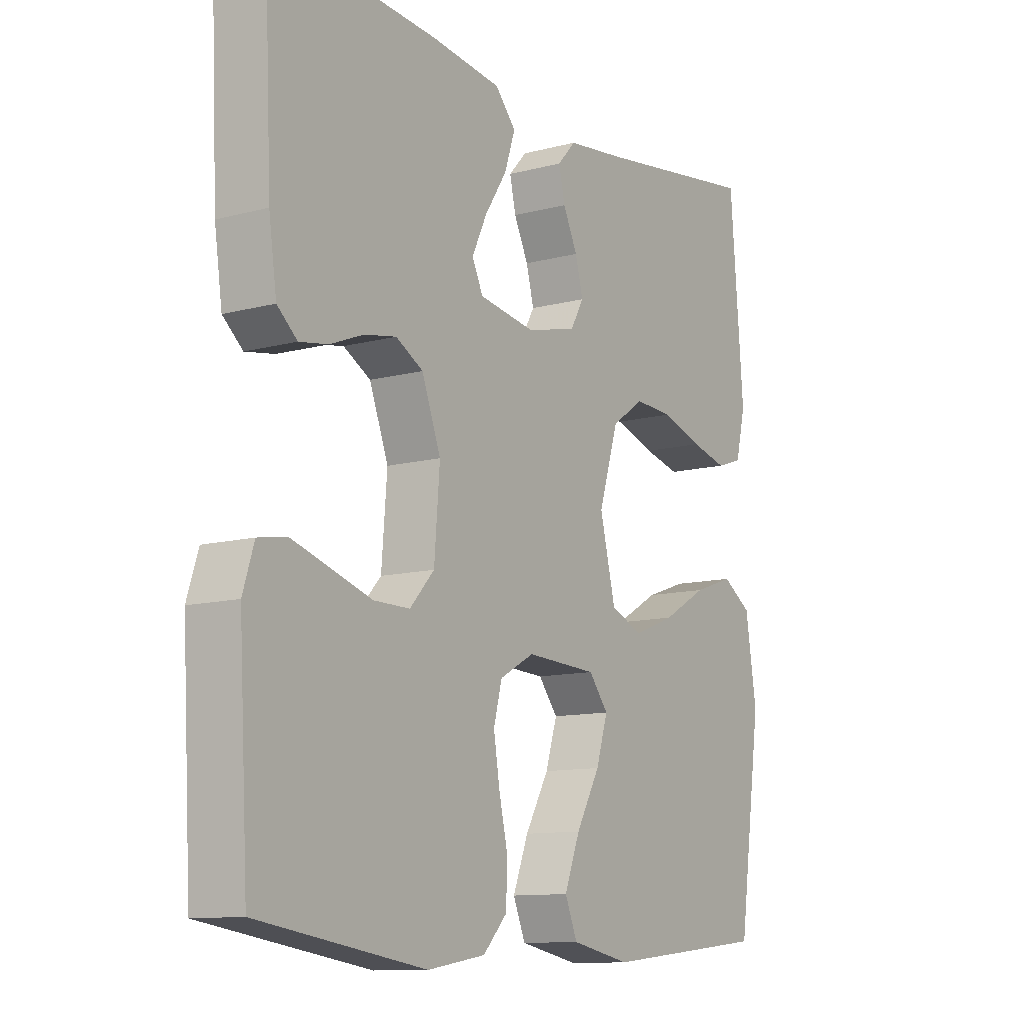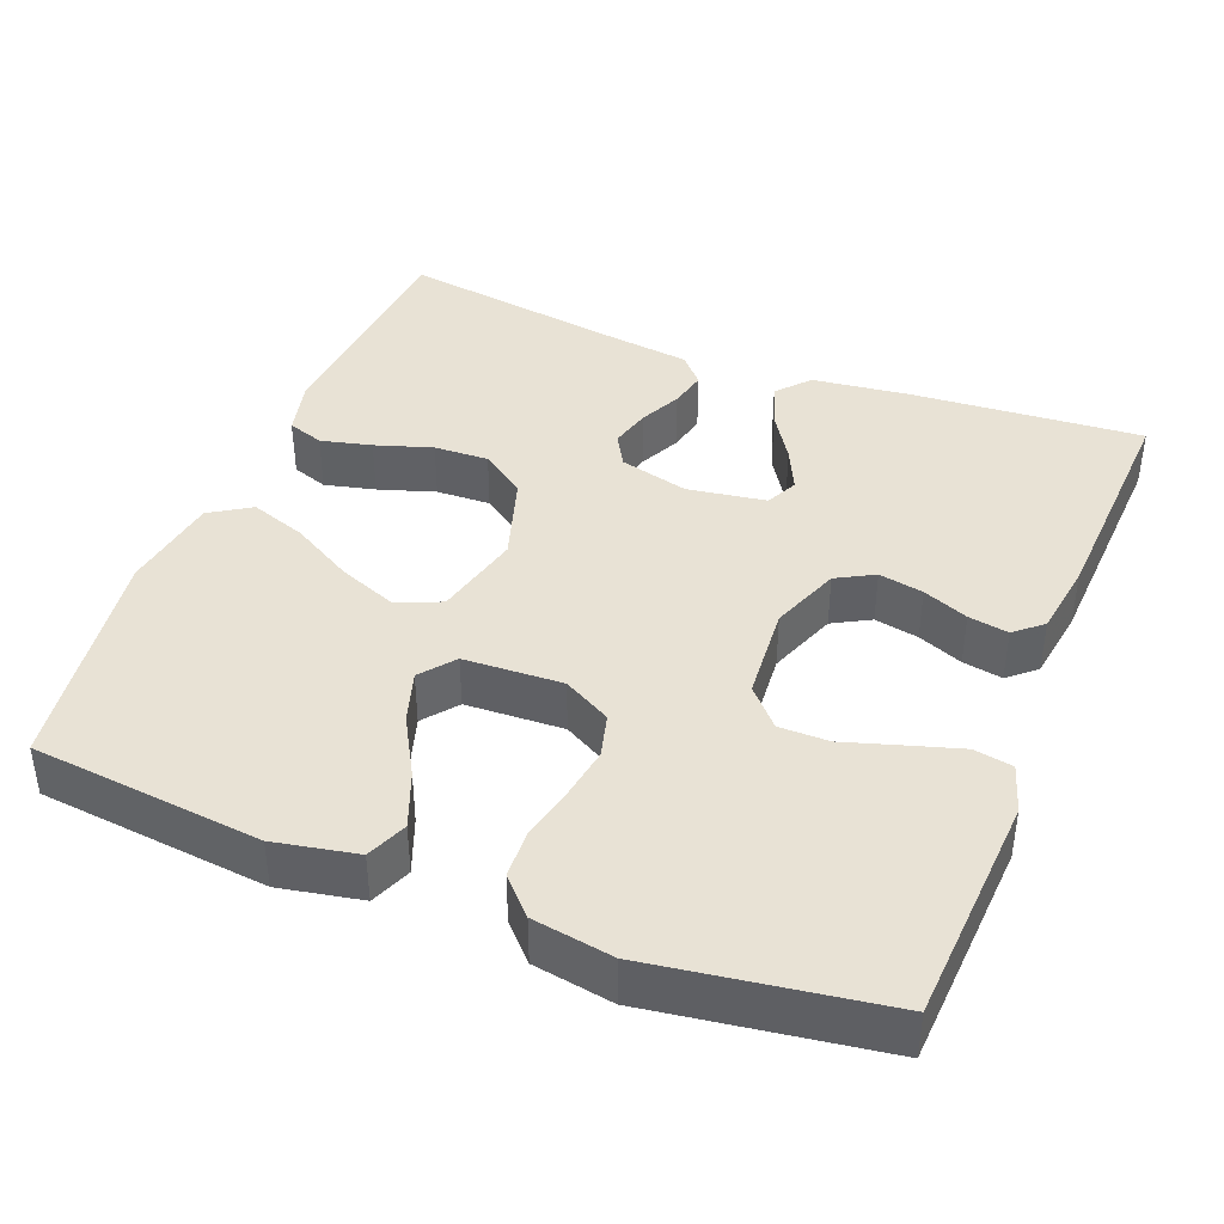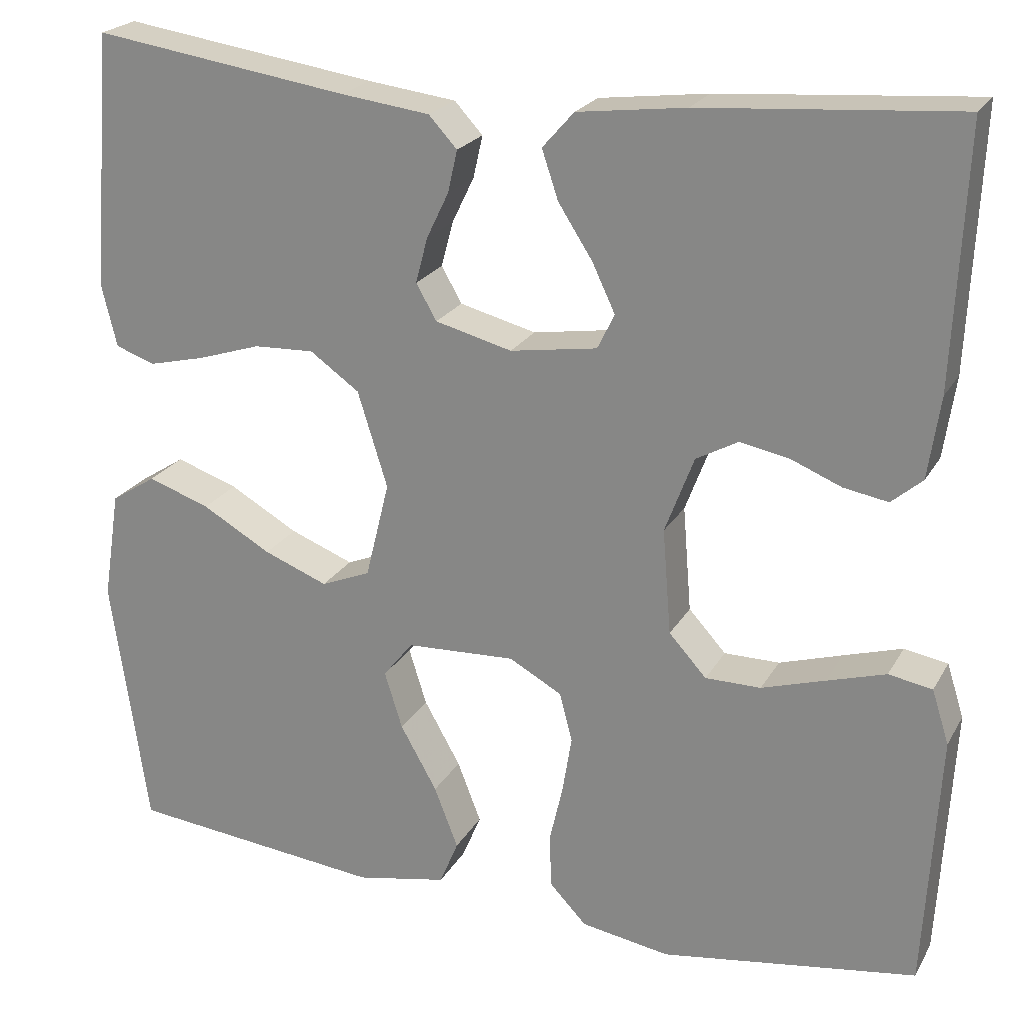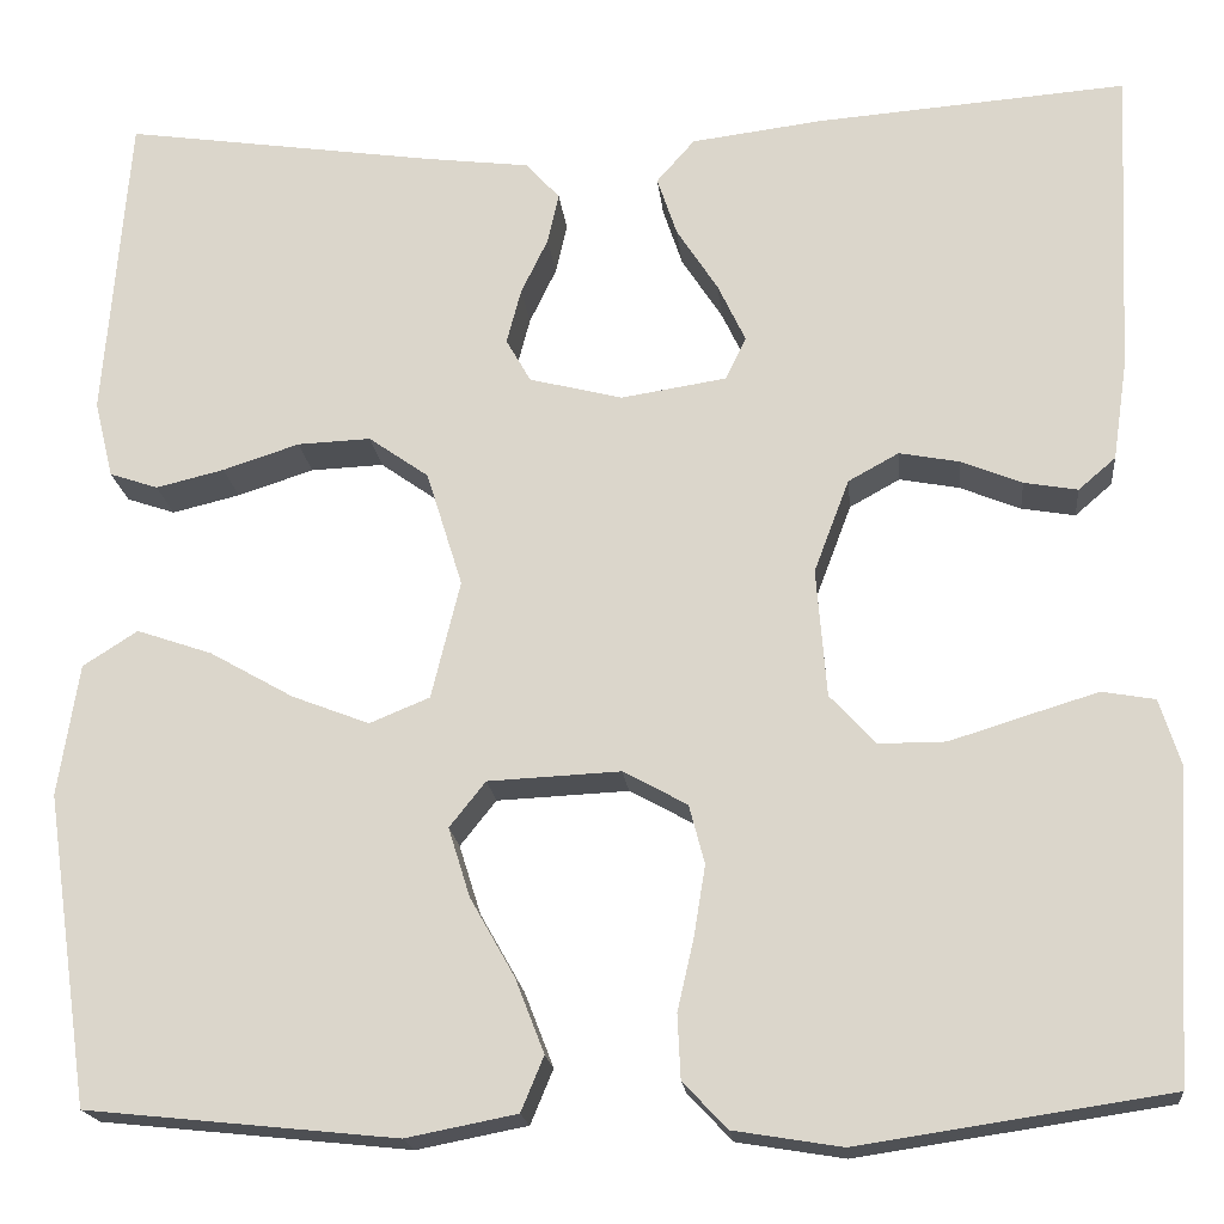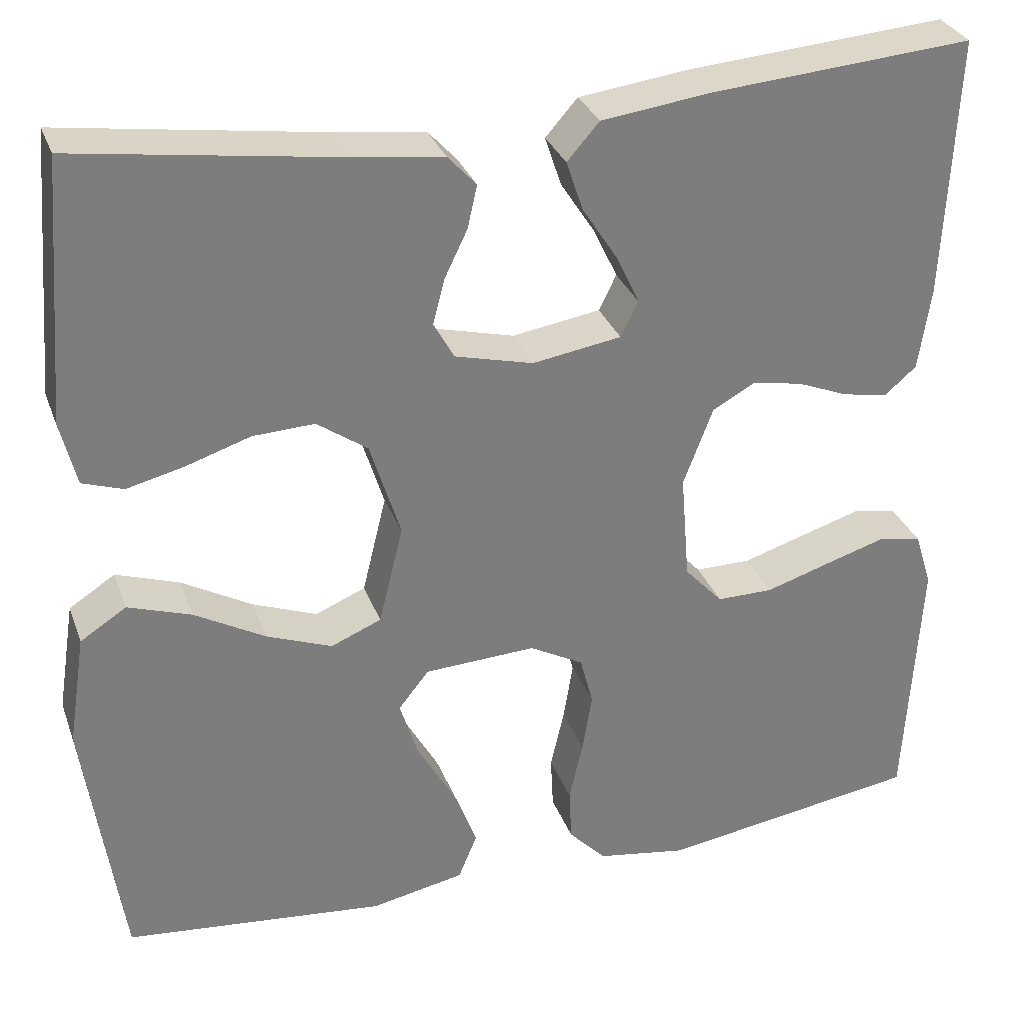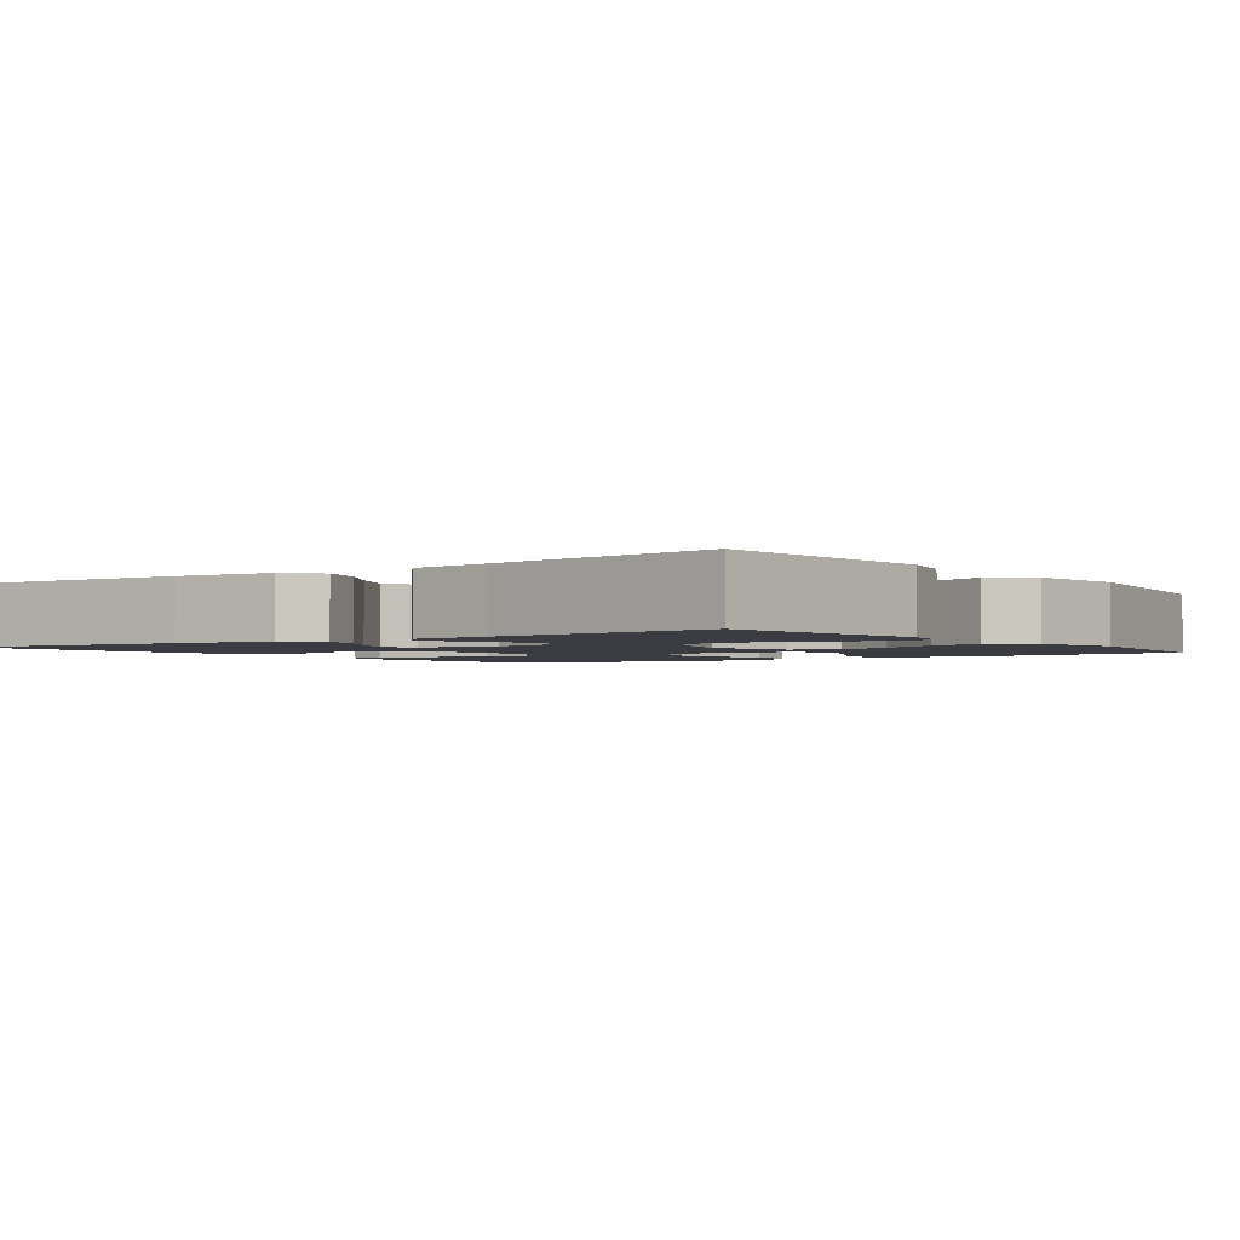
<metadata>
{"format":"obj","ext":"obj","renderer":"f3d","projection":"perspective","resolution":1024,"background":"white","views":[{"elev":-11.3,"azim":-57.0,"up":"+Z"},{"elev":40.8,"azim":-158.4,"up":"+Y"},{"elev":22.4,"azim":-157.4,"up":"+Z"},{"elev":-18.7,"azim":-174.2,"up":"+Z"},{"elev":31.0,"azim":161.7,"up":"+Z"},{"elev":-2.2,"azim":35.6,"up":"+Y"}]}
</metadata>
<code>
v 0.5 0.07 -0.5
v 0.2 0.07 -0.531
v 0.093 0.07 -0.51
v 0.071 0.07 -0.457
v 0.099 0.07 -0.385
v 0.142 0.07 -0.309
v 0.163 0.07 -0.242
v 0.128 0.07 -0.198
v 0 0.07 -0.192
v -0.062 0.07 -0.226
v -0.077 0.07 -0.283
v -0.066 0.07 -0.351
v -0.05 0.07 -0.421
v -0.053 0.07 -0.483
v -0.096 0.07 -0.528
v -0.2 0.07 -0.545
v -0.5 0.07 -0.5
v -0.517 0.07 -0.2
v -0.497 0.07 -0.137
v -0.446 0.07 -0.128
v -0.377 0.07 -0.149
v -0.303 0.07 -0.172
v -0.238 0.07 -0.172
v -0.194 0.07 -0.124
v -0.184 0.07 0
v -0.218 0.07 0.09
v -0.267 0.07 0.117
v -0.325 0.07 0.106
v -0.384 0.07 0.082
v -0.436 0.07 0.073
v -0.472 0.07 0.104
v -0.486 0.07 0.2
v -0.5 0.07 0.5
v -0.2 0.07 0.477
v -0.073 0.07 0.461
v -0.036 0.07 0.419
v -0.055 0.07 0.362
v -0.095 0.07 0.3
v -0.122 0.07 0.243
v -0.102 0.07 0.202
v 0 0.07 0.186
v 0.09 0.07 0.209
v 0.114 0.07 0.251
v 0.1 0.07 0.304
v 0.074 0.07 0.358
v 0.063 0.07 0.407
v 0.096 0.07 0.443
v 0.2 0.07 0.456
v 0.5 0.07 0.5
v 0.524 0.07 0.2
v 0.506 0.07 0.126
v 0.459 0.07 0.11
v 0.393 0.07 0.126
v 0.319 0.07 0.15
v 0.248 0.07 0.153
v 0.19 0.07 0.112
v 0.155 0.07 0
v 0.183 0.07 -0.114
v 0.241 0.07 -0.138
v 0.316 0.07 -0.109
v 0.397 0.07 -0.063
v 0.47 0.07 -0.038
v 0.523 0.07 -0.072
v 0.543 0.07 -0.2
v 0.5 0 -0.5
v 0.2 0 -0.531
v 0.093 0 -0.51
v 0.071 0 -0.457
v 0.099 0 -0.385
v 0.142 0 -0.309
v 0.163 0 -0.242
v 0.128 0 -0.198
v 0 0 -0.192
v -0.062 0 -0.226
v -0.077 0 -0.283
v -0.066 0 -0.351
v -0.05 0 -0.421
v -0.053 0 -0.483
v -0.096 0 -0.528
v -0.2 0 -0.545
v -0.5 0 -0.5
v -0.517 0 -0.2
v -0.497 0 -0.137
v -0.446 0 -0.128
v -0.377 0 -0.149
v -0.303 0 -0.172
v -0.238 0 -0.172
v -0.194 0 -0.124
v -0.184 0 0
v -0.218 0 0.09
v -0.267 0 0.117
v -0.325 0 0.106
v -0.384 0 0.082
v -0.436 0 0.073
v -0.472 0 0.104
v -0.486 0 0.2
v -0.5 0 0.5
v -0.2 0 0.477
v -0.073 0 0.461
v -0.036 0 0.419
v -0.055 0 0.362
v -0.095 0 0.3
v -0.122 0 0.243
v -0.102 0 0.202
v 0 0 0.186
v 0.09 0 0.209
v 0.114 0 0.251
v 0.1 0 0.304
v 0.074 0 0.358
v 0.063 0 0.407
v 0.096 0 0.443
v 0.2 0 0.456
v 0.5 0 0.5
v 0.524 0 0.2
v 0.506 0 0.126
v 0.459 0 0.11
v 0.393 0 0.126
v 0.319 0 0.15
v 0.248 0 0.153
v 0.19 0 0.112
v 0.155 0 0
v 0.183 0 -0.114
v 0.241 0 -0.138
v 0.316 0 -0.109
v 0.397 0 -0.063
v 0.47 0 -0.038
v 0.523 0 -0.072
v 0.543 0 -0.2
f 4 5 6
f 3 4 6
f 2 3 6
f 1 2 6
f 64 1 6
f 63 64 6
f 62 63 6
f 61 62 6
f 60 61 6
f 59 60 6 7
f 58 59 7 8
f 57 58 8 9
f 56 57 9 10
f 52 53 54
f 51 52 54
f 50 51 54
f 49 50 54
f 48 49 54
f 48 54 55
f 47 48 55
f 46 47 55
f 45 46 55
f 44 45 55
f 43 44 55 56
f 36 37 38
f 35 36 38
f 34 35 38
f 33 34 38
f 32 33 38
f 31 32 38
f 30 31 38
f 29 30 38
f 28 29 38
f 27 28 38 39
f 26 27 39 40
f 20 21 22
f 19 20 22
f 18 19 22
f 17 18 22
f 16 17 22
f 15 16 22
f 14 15 22
f 13 14 22
f 12 13 22
f 11 12 22 23
f 10 11 23 24
f 42 43 56 10
f 10 24 25
f 42 10 25
f 41 42 25
f 25 26 40 41
f 70 69 68
f 70 68 67
f 70 67 66
f 70 66 65
f 70 65 128
f 70 128 127
f 70 127 126
f 70 126 125
f 70 125 124
f 71 70 124 123
f 72 71 123 122
f 73 72 122 121
f 74 73 121 120
f 118 117 116
f 118 116 115
f 118 115 114
f 118 114 113
f 118 113 112
f 119 118 112
f 119 112 111
f 119 111 110
f 119 110 109
f 119 109 108
f 120 119 108 107
f 102 101 100
f 102 100 99
f 102 99 98
f 102 98 97
f 102 97 96
f 102 96 95
f 102 95 94
f 102 94 93
f 102 93 92
f 103 102 92 91
f 104 103 91 90
f 86 85 84
f 86 84 83
f 86 83 82
f 86 82 81
f 86 81 80
f 86 80 79
f 86 79 78
f 86 78 77
f 86 77 76
f 87 86 76 75
f 88 87 75 74
f 74 120 107 106
f 89 88 74
f 89 74 106
f 89 106 105
f 105 104 90 89
f 1 65 66 2
f 2 66 67 3
f 3 67 68 4
f 4 68 69 5
f 5 69 70 6
f 6 70 71 7
f 7 71 72 8
f 8 72 73 9
f 9 73 74 10
f 10 74 75 11
f 11 75 76 12
f 12 76 77 13
f 13 77 78 14
f 14 78 79 15
f 15 79 80 16
f 16 80 81 17
f 17 81 82 18
f 18 82 83 19
f 19 83 84 20
f 20 84 85 21
f 21 85 86 22
f 22 86 87 23
f 23 87 88 24
f 24 88 89 25
f 25 89 90 26
f 26 90 91 27
f 27 91 92 28
f 28 92 93 29
f 29 93 94 30
f 30 94 95 31
f 31 95 96 32
f 32 96 97 33
f 33 97 98 34
f 34 98 99 35
f 35 99 100 36
f 36 100 101 37
f 37 101 102 38
f 38 102 103 39
f 39 103 104 40
f 40 104 105 41
f 41 105 106 42
f 42 106 107 43
f 43 107 108 44
f 44 108 109 45
f 45 109 110 46
f 46 110 111 47
f 47 111 112 48
f 48 112 113 49
f 49 113 114 50
f 50 114 115 51
f 51 115 116 52
f 52 116 117 53
f 53 117 118 54
f 54 118 119 55
f 55 119 120 56
f 56 120 121 57
f 57 121 122 58
f 58 122 123 59
f 59 123 124 60
f 60 124 125 61
f 61 125 126 62
f 62 126 127 63
f 63 127 128 64
f 64 128 65 1

</code>
